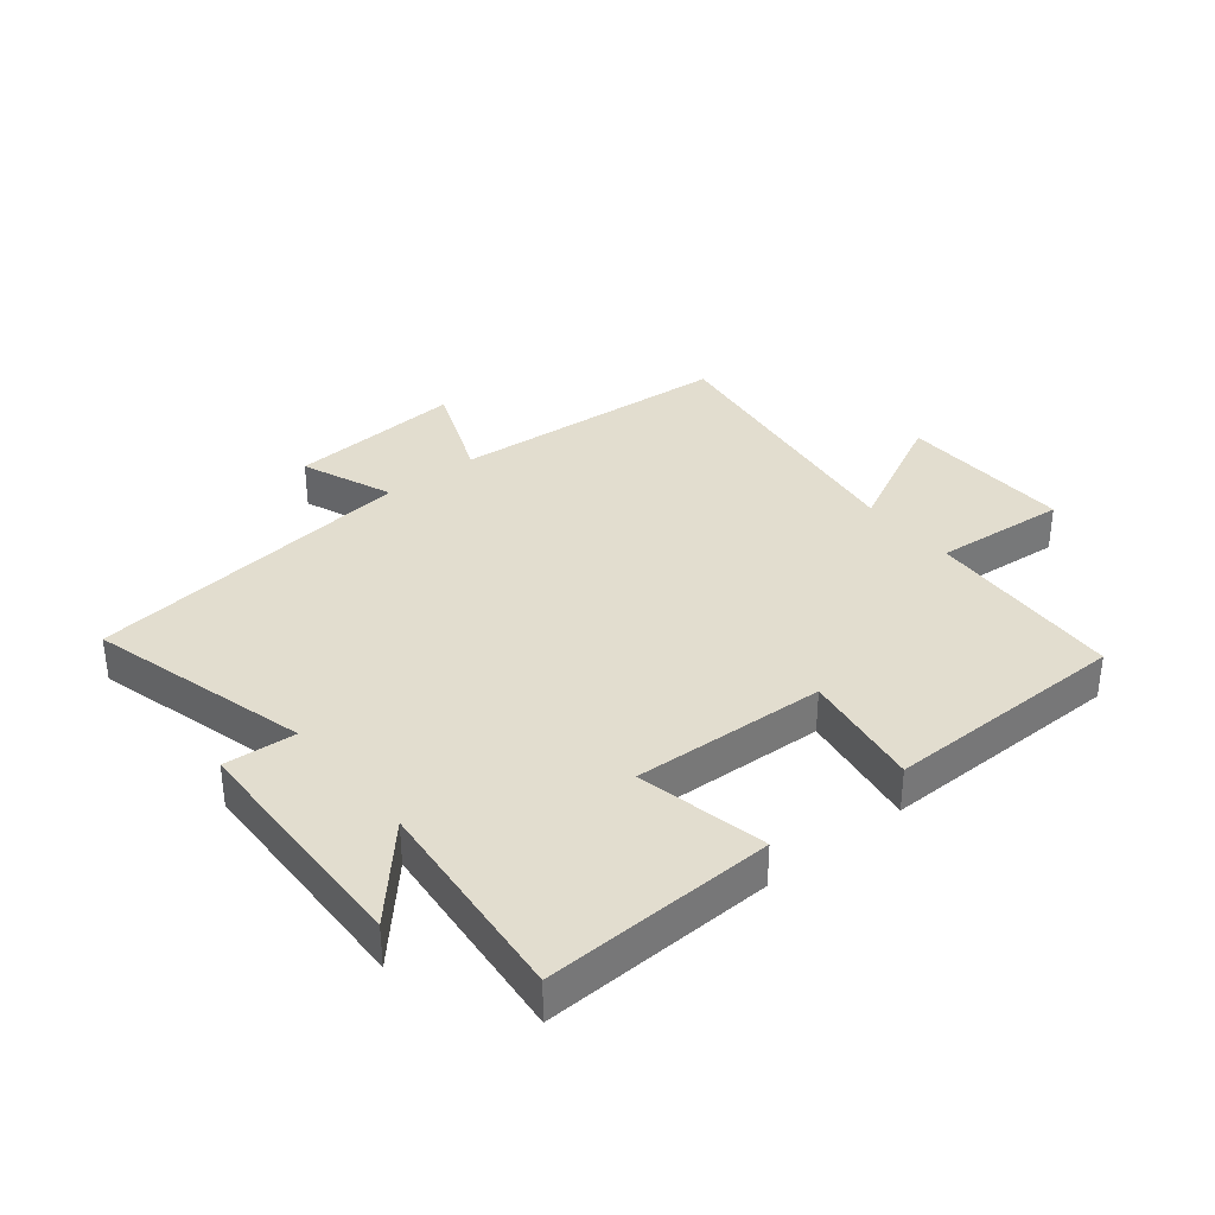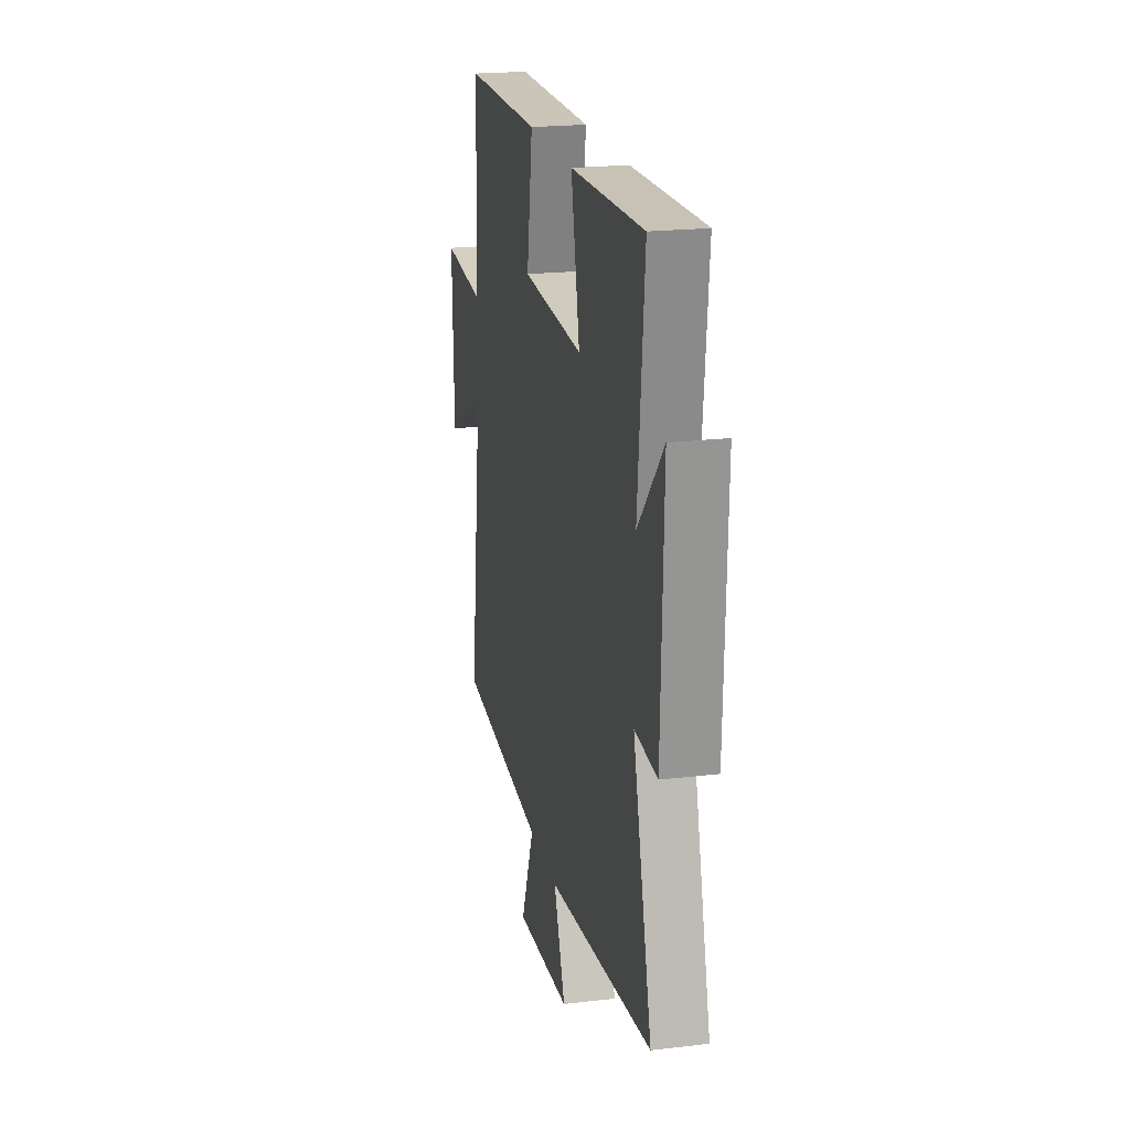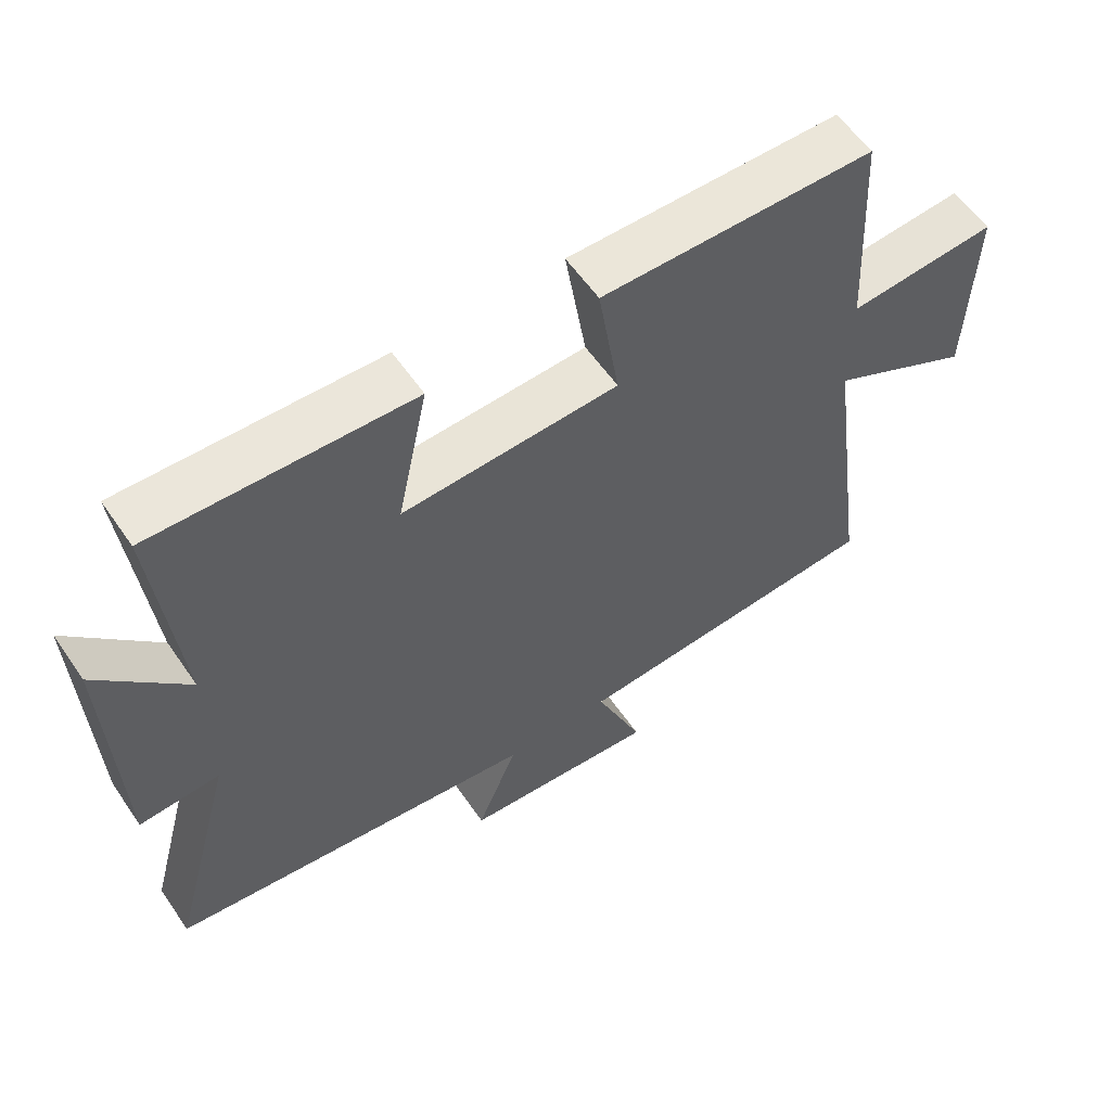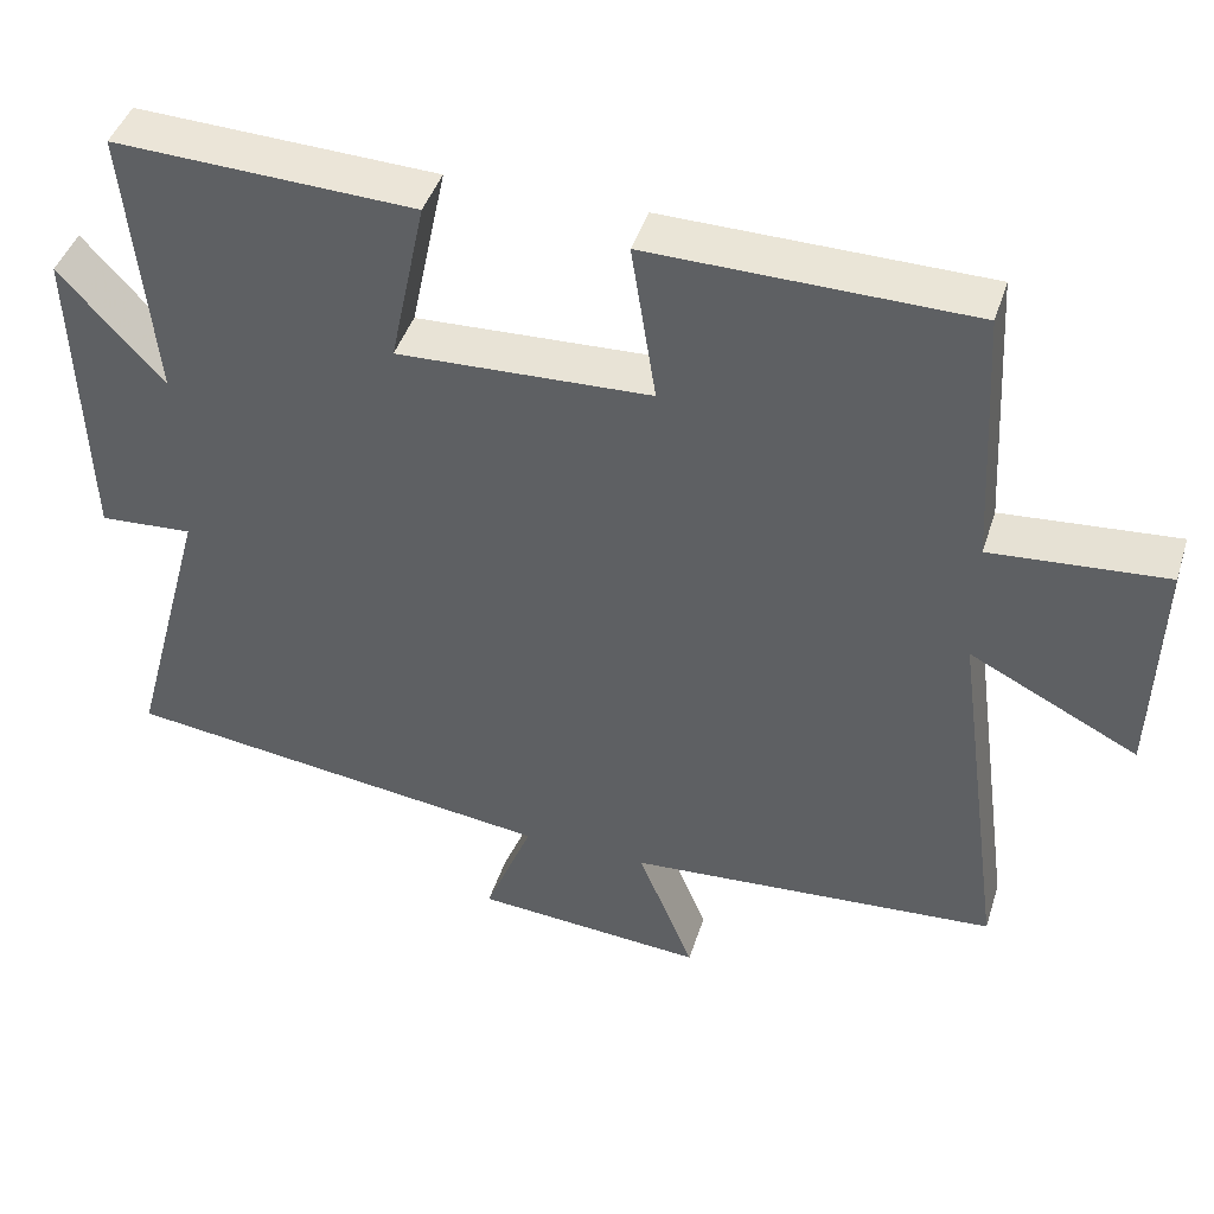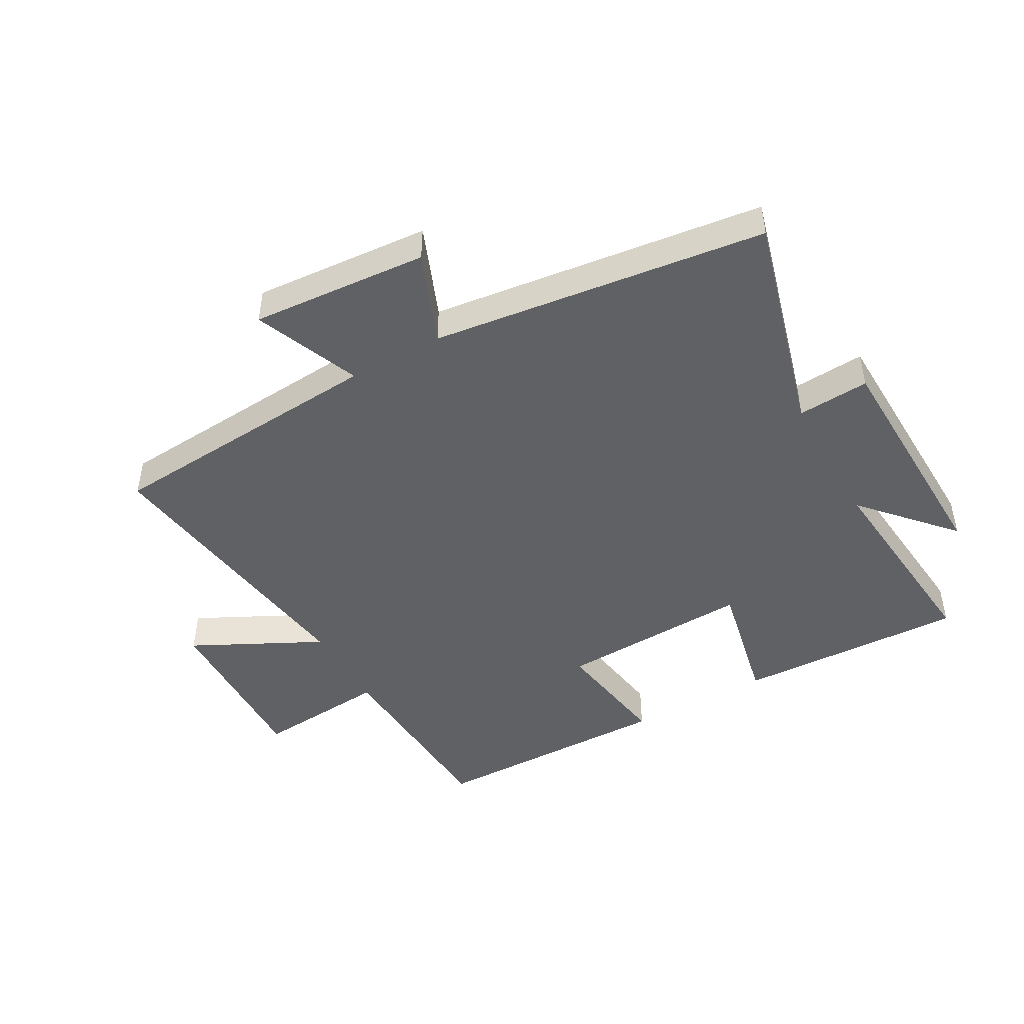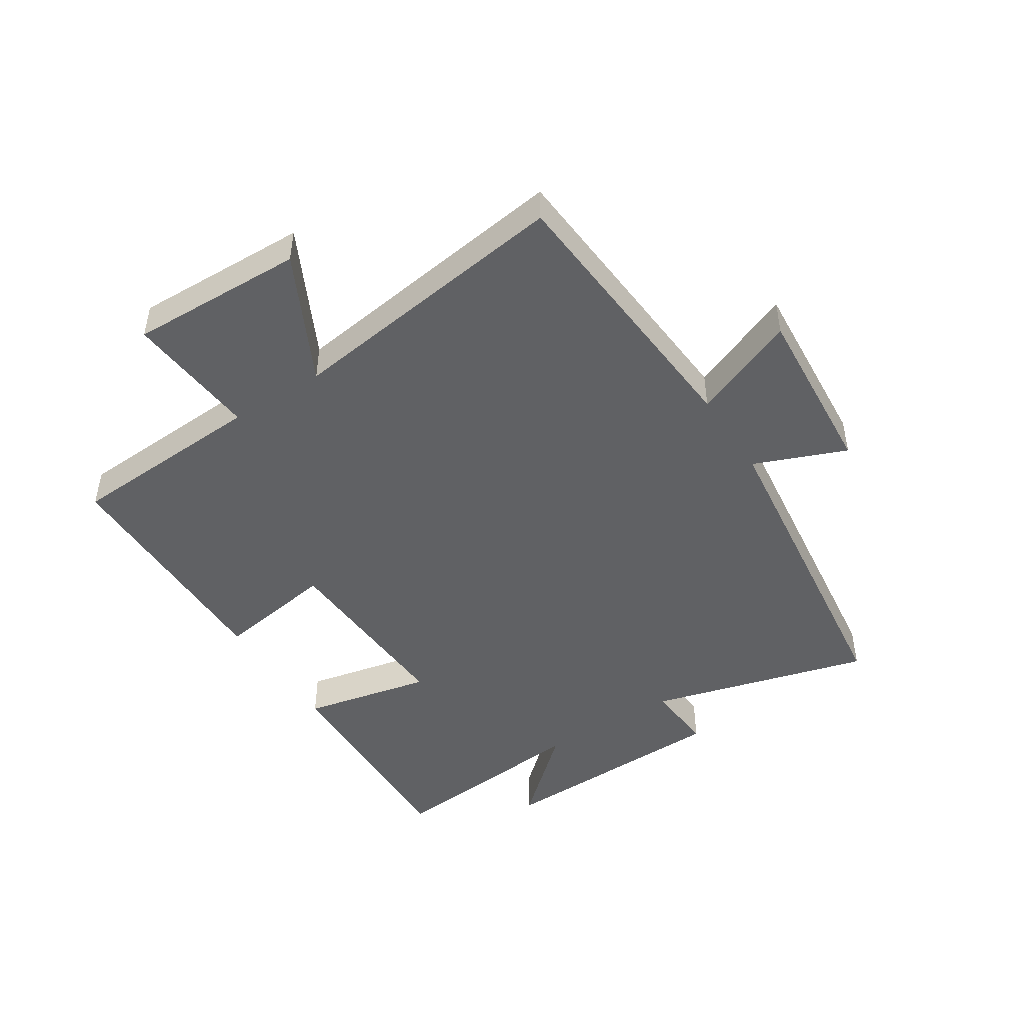
<metadata>
{"format":"obj","ext":"obj","renderer":"f3d","projection":"perspective","resolution":1024,"background":"white","views":[{"elev":34.8,"azim":-38.9,"up":"+Y"},{"elev":21.1,"azim":-101.9,"up":"+Z"},{"elev":58.3,"azim":-34.3,"up":"+Z"},{"elev":43.8,"azim":17.3,"up":"+Z"},{"elev":-46.5,"azim":-150.7,"up":"+Y"},{"elev":-46.8,"azim":122.8,"up":"+Y"}]}
</metadata>
<code>
v 0.482 0.07 0.495
v 0.5 0.07 0.169
v 0.718 0.07 0.187
v 0.71 0.07 -0.099
v 0.5 0.07 0.007
v 0.565 0.07 -0.466
v 0.103 0.07 -0.5
v 0.173 0.07 -0.672
v -0.115 0.07 -0.65
v -0.055 0.07 -0.5
v -0.598 0.07 -0.431
v -0.5 0.07 -0.07
v -0.617 0.07 -0.078
v -0.629 0.07 0.314
v -0.5 0.07 0.17
v -0.533 0.07 0.514
v -0.158 0.07 0.5
v -0.203 0.07 0.288
v 0.113 0.07 0.302
v 0.082 0.07 0.5
v 0.482 0 0.495
v 0.5 0 0.169
v 0.718 0 0.187
v 0.71 0 -0.099
v 0.5 0 0.007
v 0.565 0 -0.466
v 0.103 0 -0.5
v 0.173 0 -0.672
v -0.115 0 -0.65
v -0.055 0 -0.5
v -0.598 0 -0.431
v -0.5 0 -0.07
v -0.617 0 -0.078
v -0.629 0 0.314
v -0.5 0 0.17
v -0.533 0 0.514
v -0.158 0 0.5
v -0.203 0 0.288
v 0.113 0 0.302
v 0.082 0 0.5
f 19 20 1 2
f 18 19 2
f 15 16 17 18
f 15 18 2
f 12 13 14 15
f 12 15 2
f 10 11 12 2
f 7 8 9 10
f 5 6 7 10
f 5 10 2
f 2 3 4 5
f 22 21 40 39
f 22 39 38
f 38 37 36 35
f 22 38 35
f 35 34 33 32
f 22 35 32
f 22 32 31 30
f 30 29 28 27
f 30 27 26 25
f 22 30 25
f 25 24 23 22
f 1 21 22 2
f 2 22 23 3
f 3 23 24 4
f 4 24 25 5
f 5 25 26 6
f 6 26 27 7
f 7 27 28 8
f 8 28 29 9
f 9 29 30 10
f 10 30 31 11
f 11 31 32 12
f 12 32 33 13
f 13 33 34 14
f 14 34 35 15
f 15 35 36 16
f 16 36 37 17
f 17 37 38 18
f 18 38 39 19
f 19 39 40 20
f 20 40 21 1

</code>
